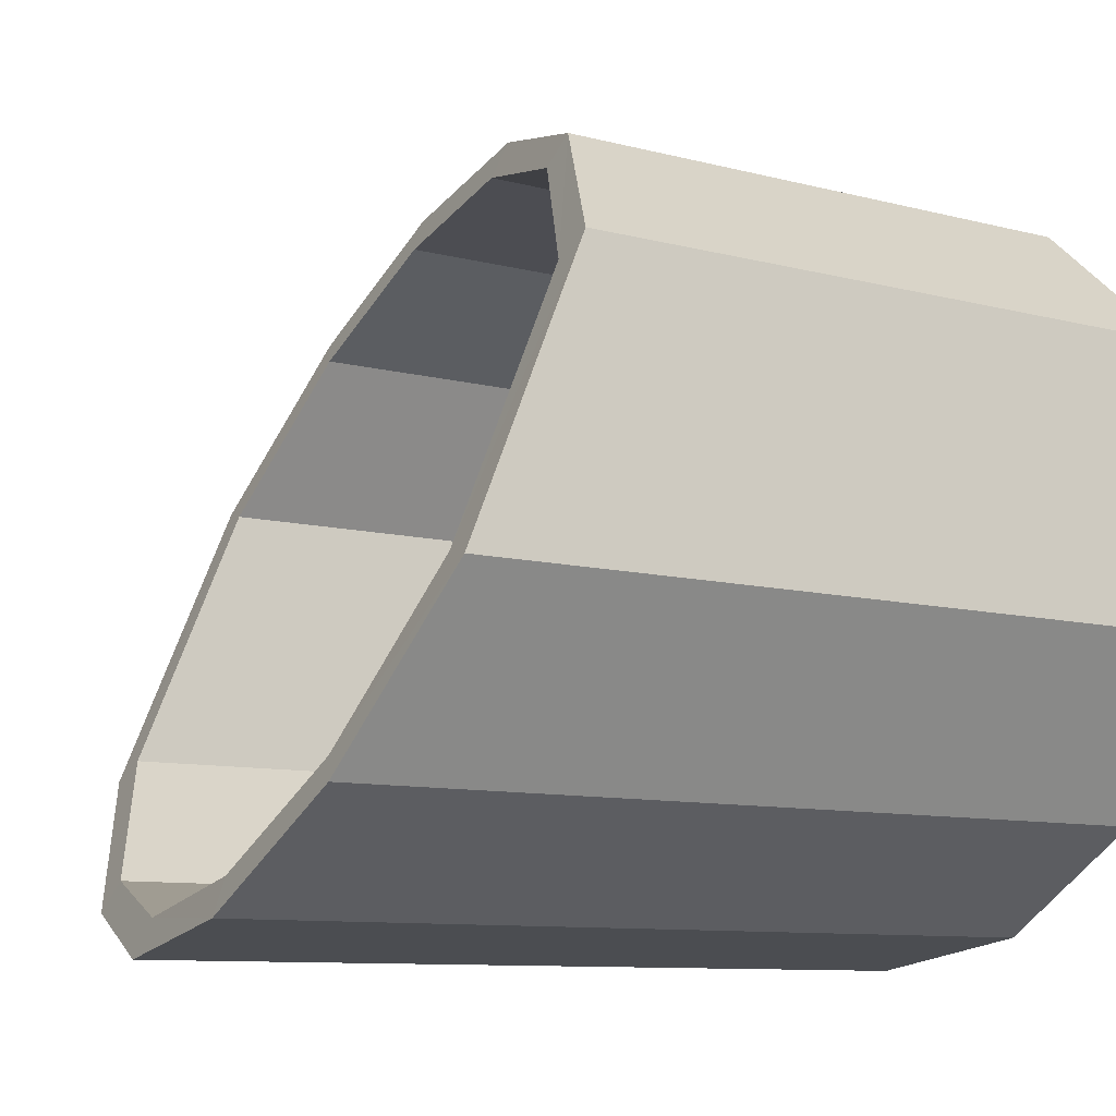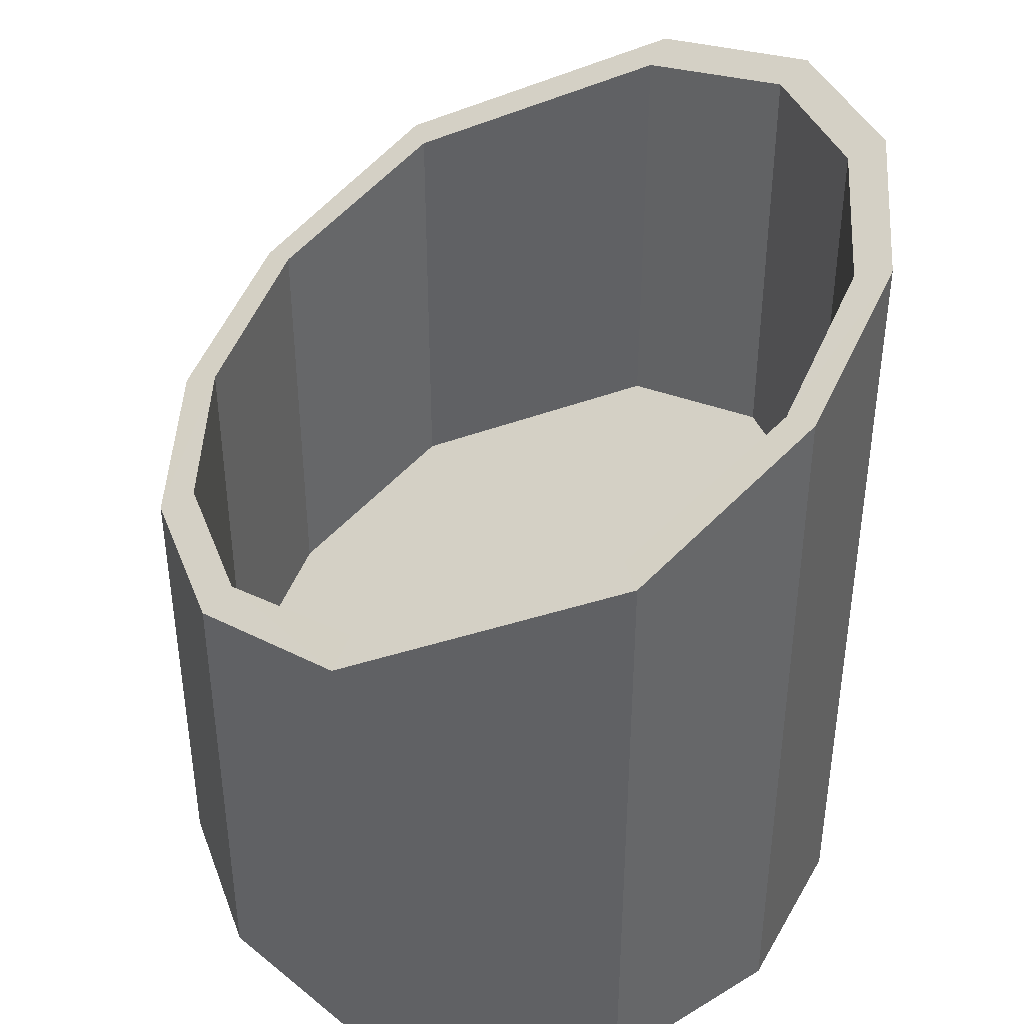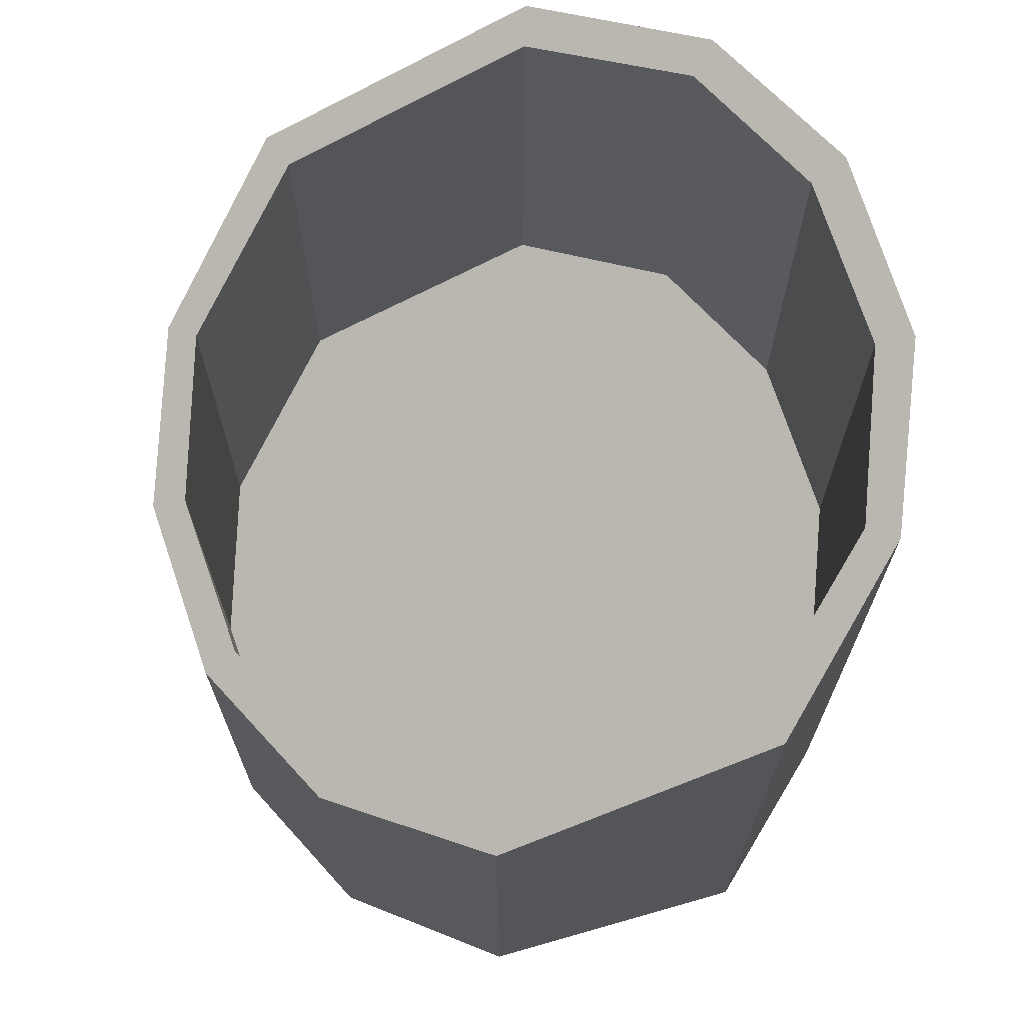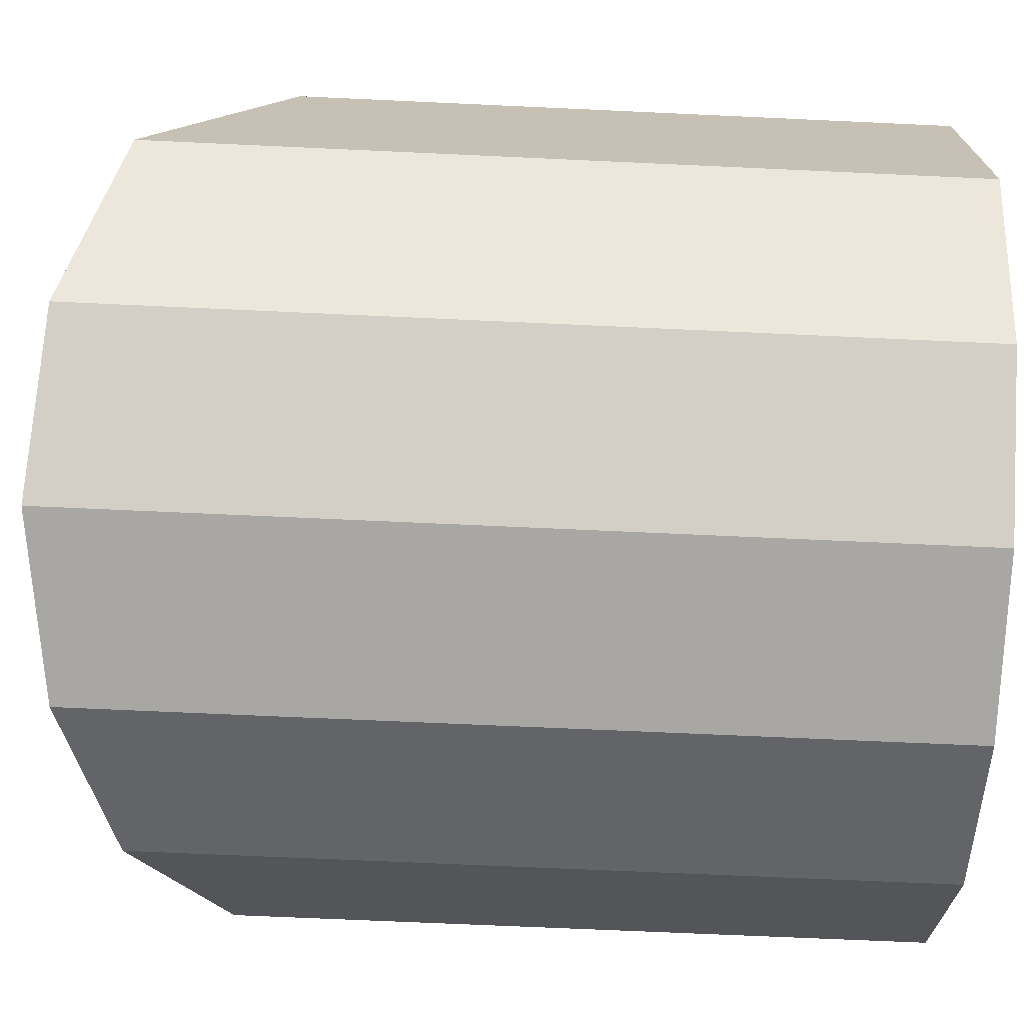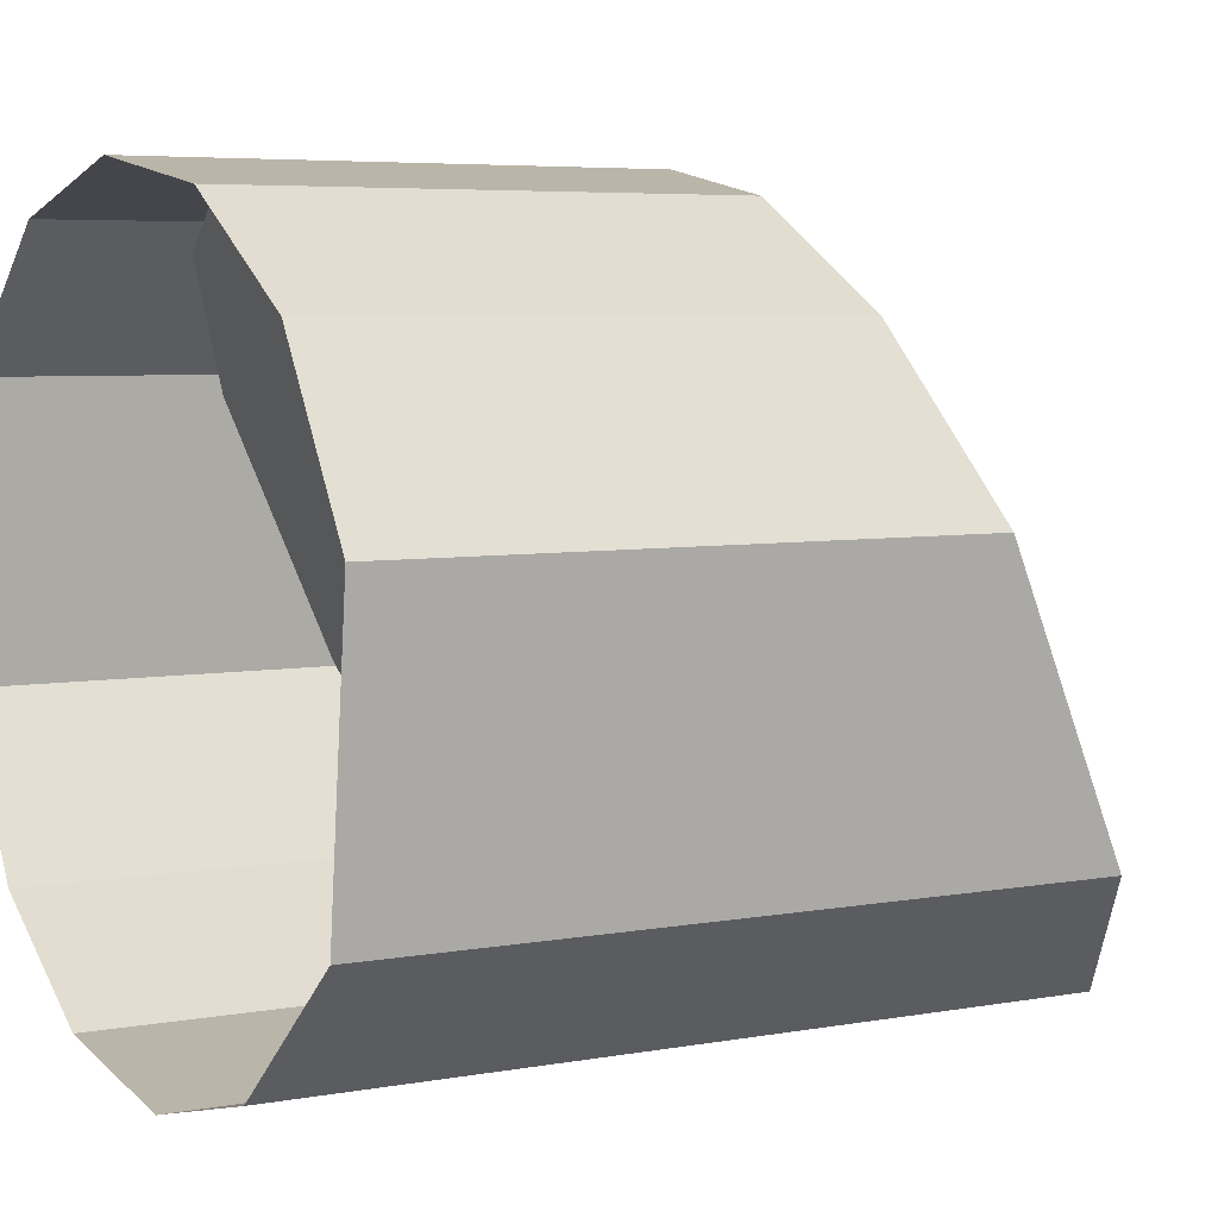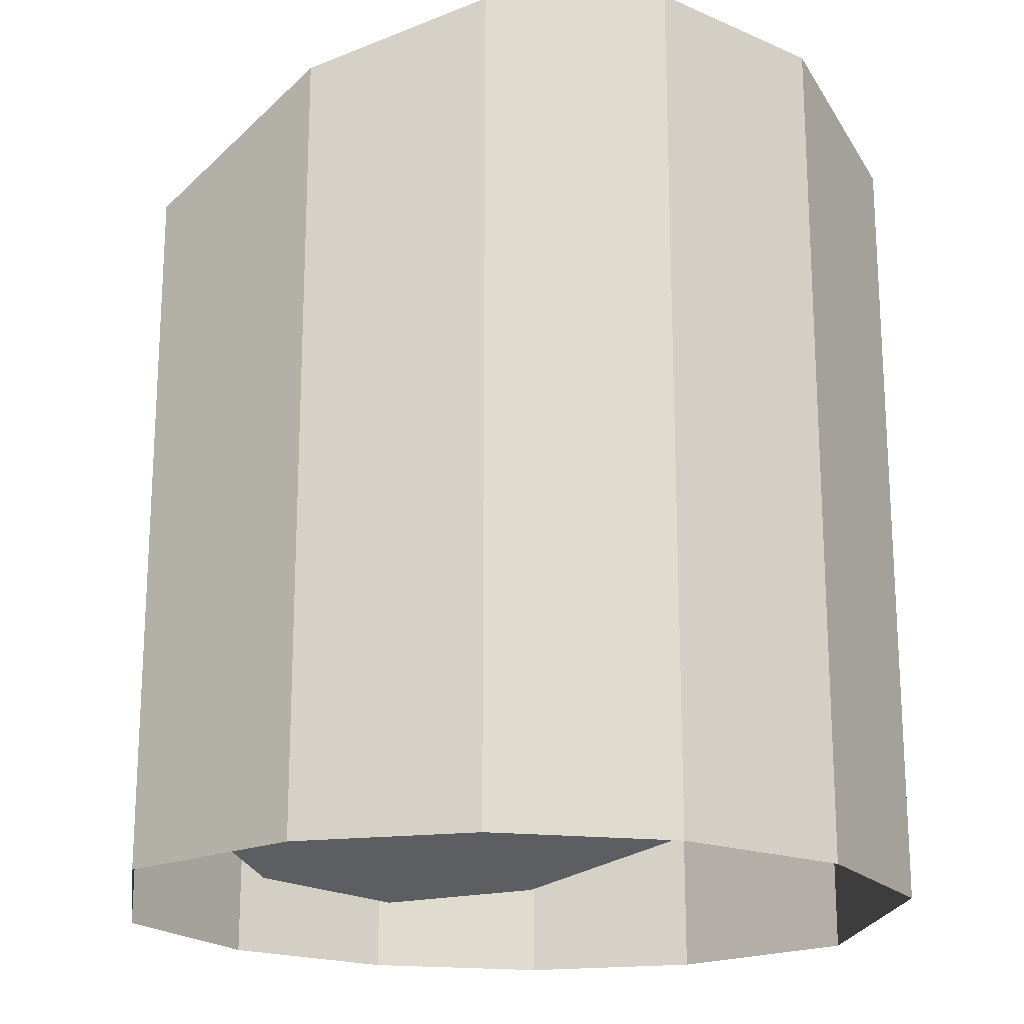
<metadata>
{"format":"obj","ext":"obj","renderer":"f3d","projection":"perspective","resolution":1024,"background":"white","views":[{"elev":-9.2,"azim":54.6,"up":"+Y"},{"elev":41.5,"azim":-77.4,"up":"+Z"},{"elev":69.9,"azim":-99.9,"up":"+Z"},{"elev":-65.8,"azim":87.3,"up":"+Y"},{"elev":5.4,"azim":-120.0,"up":"+Y"},{"elev":-19.6,"azim":-2.2,"up":"+Z"}]}
</metadata>
<code>
v -1.221e+04 -3.431e+04 46.97
v -1.221e+04 -3.431e+04 40.97
v -1.221e+04 -3.431e+04 41.65
v -1.221e+04 -3.431e+04 47.65
v -1.221e+04 -3.431e+04 42.79
v -1.221e+04 -3.431e+04 48.79
v -1.221e+04 -3.431e+04 44.4
v -1.221e+04 -3.431e+04 50.4
v -1.221e+04 -3.432e+04 45.07
v -1.221e+04 -3.432e+04 51.07
v -1.221e+04 -3.432e+04 45.22
v -1.221e+04 -3.432e+04 51.22
v -1.221e+04 -3.432e+04 50.93
v -1.221e+04 -3.432e+04 44.93
v -1.221e+04 -3.432e+04 50.25
v -1.221e+04 -3.432e+04 44.25
v -1.221e+04 -3.432e+04 49.12
v -1.221e+04 -3.432e+04 43.12
v -1.221e+04 -3.431e+04 47.49
v -1.221e+04 -3.431e+04 41.49
v -1.221e+04 -3.431e+04 46.83
v -1.221e+04 -3.431e+04 40.83
v -1.221e+04 -3.431e+04 46.69
v -1.221e+04 -3.431e+04 40.69
v -1.221e+04 -3.431e+04 47.53
v -1.221e+04 -3.431e+04 39.8
v -1.221e+04 -3.431e+04 39.8
v -1.221e+04 -3.431e+04 48.78
v -1.22e+04 -3.431e+04 39.8
v -1.22e+04 -3.431e+04 50.56
v -1.221e+04 -3.432e+04 39.8
v -1.221e+04 -3.432e+04 51.29
v -1.221e+04 -3.432e+04 39.8
v -1.221e+04 -3.432e+04 51.46
v -1.221e+04 -3.432e+04 51.13
v -1.221e+04 -3.432e+04 39.8
v -1.221e+04 -3.432e+04 50.37
v -1.221e+04 -3.432e+04 39.8
v -1.222e+04 -3.432e+04 49.14
v -1.222e+04 -3.432e+04 39.8
v -1.222e+04 -3.431e+04 47.33
v -1.222e+04 -3.431e+04 39.8
v -1.221e+04 -3.431e+04 46.61
v -1.221e+04 -3.431e+04 39.8
v -1.221e+04 -3.431e+04 46.44
v -1.221e+04 -3.431e+04 39.8
v -1.221e+04 -3.431e+04 39.8
v -1.221e+04 -3.431e+04 46.77
f 47 27 31
f 33 46 47
f 27 26 29
f 36 44 46
f 38 42 44
f 31 27 29
f 38 40 42
f 33 47 31
f 33 36 46
f 36 38 44
f 1 2 3
f 4 1 3
f 4 3 5
f 6 4 5
f 6 5 7
f 8 6 7
f 8 7 9
f 10 8 9
f 10 9 11
f 12 10 11
f 13 11 14
f 13 12 11
f 15 14 16
f 15 13 14
f 17 16 18
f 17 15 16
f 19 18 20
f 19 17 18
f 21 20 22
f 21 19 20
f 23 22 24
f 23 21 22
f 23 24 2
f 1 23 2
f 25 26 27
f 25 28 26
f 28 29 26
f 28 30 29
f 30 31 29
f 30 32 31
f 32 33 31
f 32 34 33
f 35 36 33
f 34 35 33
f 37 38 36
f 35 37 36
f 39 40 38
f 37 39 38
f 41 42 40
f 39 41 40
f 43 44 42
f 41 43 42
f 45 46 44
f 43 45 44
f 45 47 46
f 45 48 47
f 48 27 47
f 48 25 27
f 5 3 14
f 7 5 14
f 3 2 14
f 9 7 11
f 18 2 24
f 20 24 22
f 11 7 14
f 14 2 16
f 20 18 24
f 16 2 18
f 8 28 6
f 28 8 30
f 12 34 10
f 32 30 10
f 34 32 10
f 10 30 8
f 6 28 25
f 12 13 34
f 34 13 35
f 4 25 48
f 35 15 37
f 48 45 1
f 17 39 37
f 45 43 21
f 6 25 4
f 19 41 39
f 43 41 21
f 4 48 1
f 13 15 35
f 15 17 37
f 1 45 23
f 17 19 39
f 21 41 19
f 21 23 45

</code>
